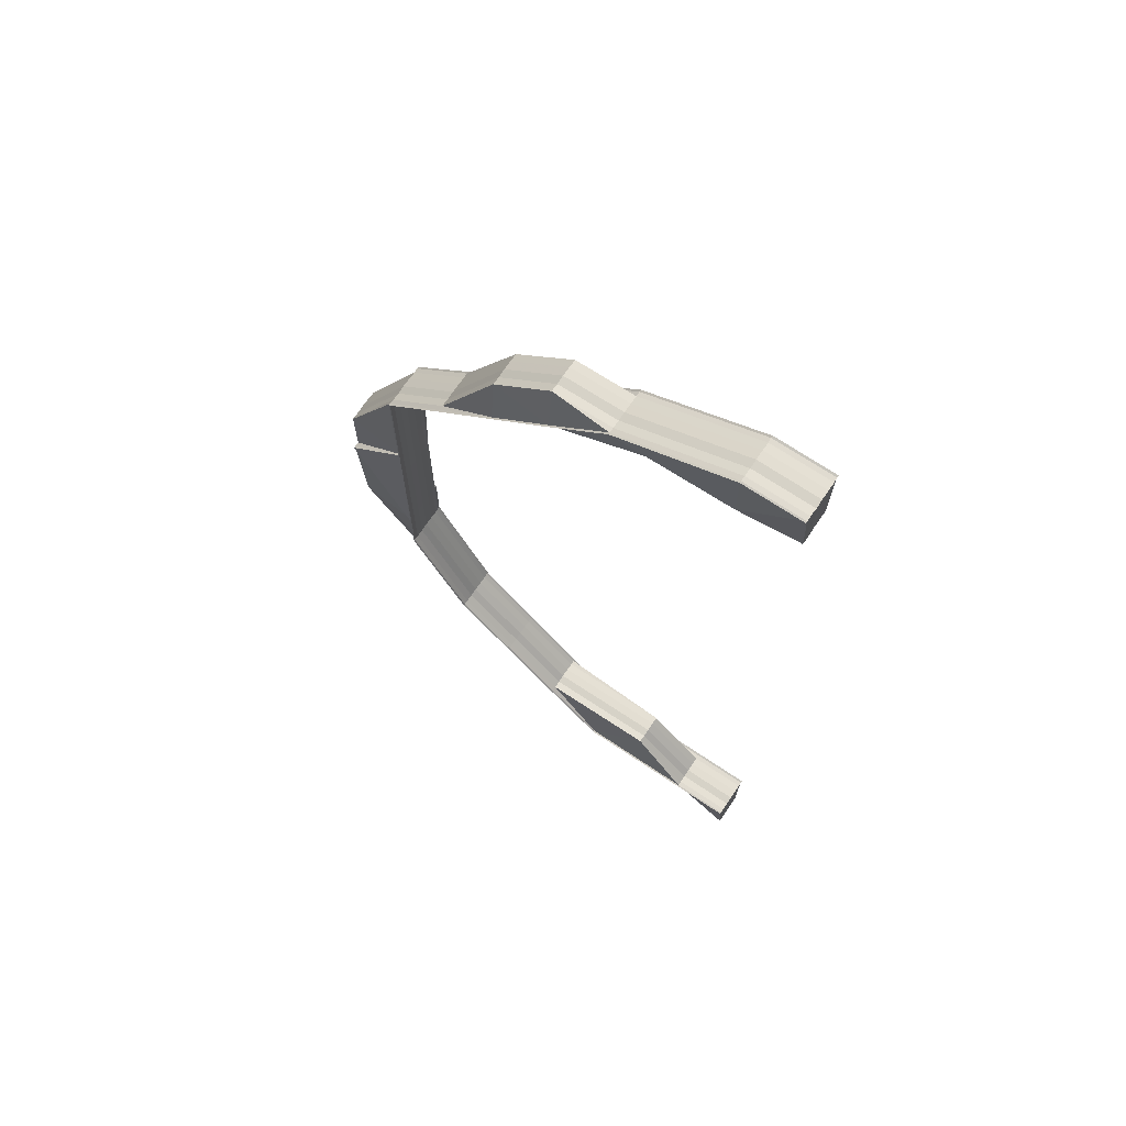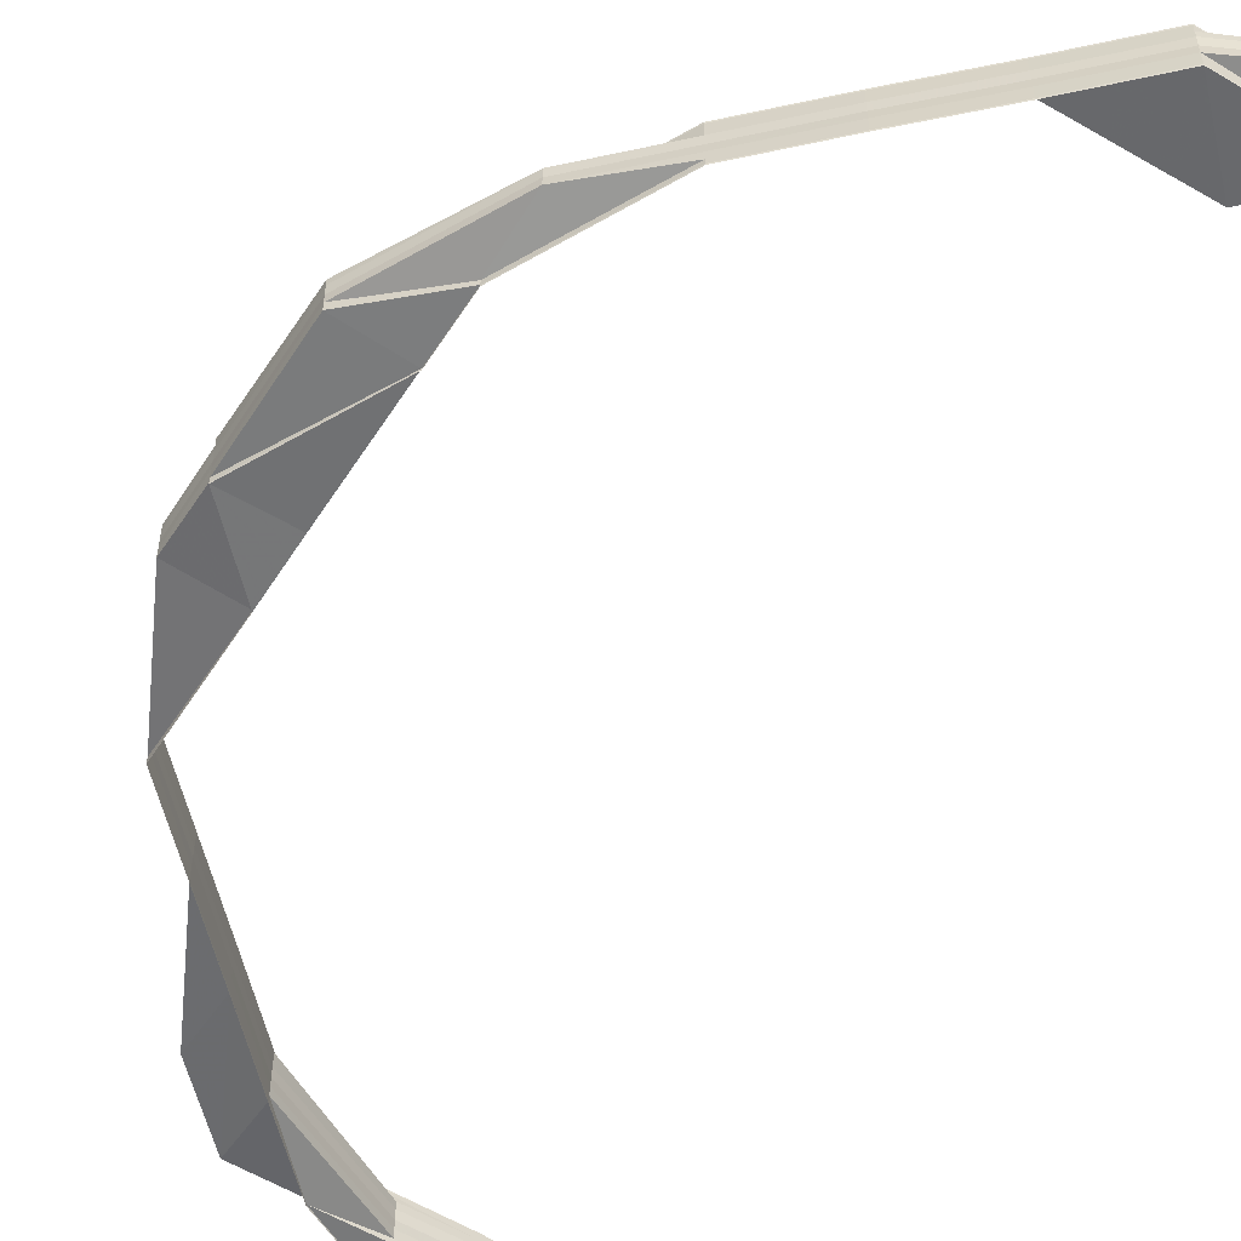
<metadata>
{"format":"obj","ext":"obj","renderer":"f3d","projection":"perspective","resolution":1024,"background":"white","views":[{"elev":70.0,"azim":33.8,"up":"+Y"},{"elev":-56.1,"azim":-32.3,"up":"+Z"}]}
</metadata>
<code>
o 11194
v 2234 1856 7.604
v 2234 1856 7.604
v 2234 1856 7.605
v 2234 1856 7.601
v 2234 1856 7.6
v 2234 1856 7.602
v 2234 1856 7.604
v 2234 1856 7.605
v 2234 1856 7.606
v 2234 1856 7.607
v 2234 1856 7.605
v 2234 1856 7.606
v 2234 1856 7.602
v 2234 1856 7.602
v 2234 1856 7.606
v 2234 1856 7.607
v 2234 1856 7.607
v 2234 1856 7.601
v 2234 1856 7.601
v 2234 1856 7.601
v 2234 1856 7.6
v 2234 1856 7.602
v 2234 1856 7.6
v 2234 1856 7.6
v 2234 1856 7.6
v 2234 1856 7.601
v 2234 1856 7.601
v 2234 1856 7.6
v 2234 1856 7.6
v 2234 1856 7.6
v 2234 1856 7.6
v 2234 1856 7.601
v 2234 1856 7.6
v 2234 1856 7.6
v 2234 1856 7.6
v 2234 1856 7.6
v 2234 1856 7.6
v 2234 1856 7.6
v 2234 1856 7.601
v 2234 1856 7.6
v 2234 1856 7.6
v 2234 1856 7.6
v 2234 1856 7.601
v 2234 1856 7.6
v 2234 1856 7.6
v 2234 1856 7.6
v 2234 1856 7.6
v 2234 1856 7.601
v 2234 1856 7.601
v 2234 1856 7.602
v 2234 1856 7.602
v 2234 1856 7.602
v 2234 1856 7.601
v 2234 1856 7.601
v 2234 1856 7.602
v 2234 1856 7.601
v 2234 1856 7.601
v 2234 1856 7.601
v 2234 1856 7.604
v 2234 1856 7.604
v 2234 1856 7.604
v 2234 1856 7.602
v 2234 1856 7.604
v 2234 1856 7.605
v 2234 1856 7.605
v 2234 1856 7.605
v 2234 1856 7.604
v 2234 1856 7.605
v 2234 1856 7.606
v 2234 1856 7.606
v 2234 1856 7.606
v 2234 1856 7.605
v 2234 1856 7.606
v 2234 1856 7.607
v 2234 1856 7.607
v 2234 1856 7.606
v 2234 1856 7.608
v 2234 1856 7.608
v 2234 1856 7.607
v 2234 1856 7.607
v 2234 1856 7.606
v 2234 1856 7.607
v 2234 1856 7.608
v 2234 1856 7.607
v 2234 1856 7.606
v 2234 1856 7.608
v 2234 1856 7.607
v 2234 1856 7.608
v 2234 1856 7.608
v 2234 1856 7.608
v 2234 1856 7.607
v 2234 1856 7.607
v 2234 1856 7.607
v 2234 1856 7.607
v 2234 1856 7.606
v 2234 1856 7.607
v 2234 1856 7.606
v 2234 1856 7.607
v 2234 1856 7.608
v 2234 1856 7.608
v 2234 1856 7.608
v 2234 1856 7.608
v 2234 1856 7.607
v 2234 1856 7.607
v 2234 1856 7.608
v 2234 1856 7.608
v 2234 1856 7.608
v 2234 1856 7.606
v 2234 1856 7.606
v 2234 1856 7.605
v 2234 1856 7.605
v 2234 1856 7.606
v 2234 1856 7.604
v 2234 1856 7.605
v 2234 1856 7.606
v 2234 1856 7.604
v 2234 1856 7.602
v 2234 1856 7.601
v 2234 1856 7.601
v 2234 1856 7.602
v 2234 1856 7.601
v 2234 1856 7.601
v 2234 1856 7.604
v 2234 1856 7.602
v 2234 1856 7.604
v 2234 1856 7.601
v 2234 1856 7.602
v 2234 1856 7.604
v 2234 1856 7.605
v 2234 1856 7.602
v 2234 1856 7.604
v 2234 1856 7.601
v 2234 1856 7.6
v 2234 1856 7.601
v 2234 1856 7.601
v 2234 1856 7.6
v 2234 1856 7.601
v 2234 1856 7.6
v 2234 1856 7.6
v 2234 1856 7.6
v 2234 1856 7.6
v 2234 1856 7.6
v 2234 1856 7.6
v 2234 1856 7.605
v 2234 1856 7.605
v 2234 1856 7.606
v 2234 1856 7.606
v 2234 1856 7.606
v 2234 1856 7.607
v 2234 1856 7.607
v 2234 1856 7.607
v 2234 1856 7.608
v 2234 1856 7.608
v 2234 1856 7.608
v 2234 1856 7.607
v 2234 1856 7.606
v 2234 1856 7.607
v 2234 1856 7.608
v 2234 1856 7.608
v 2234 1856 7.608
v 2234 1856 7.607
v 2234 1856 7.607
v 2234 1856 7.608
v 2234 1856 7.608
v 2234 1856 7.607
v 2234 1856 7.608
v 2234 1856 7.608
v 2234 1856 7.607
v 2234 1856 7.601
v 2234 1856 7.601
v 2234 1856 7.6
v 2234 1856 7.6
v 2234 1856 7.6
v 2234 1856 7.6
v 2234 1856 7.6
v 2234 1856 7.6
v 2234 1856 7.6
v 2234 1856 7.6
v 2234 1856 7.6
v 2234 1856 7.6
v 2234 1856 7.6
v 2234 1856 7.6
v 2234 1856 7.6
v 2234 1856 7.6
v 2234 1856 7.6
v 2234 1856 7.6
v 2234 1856 7.6
v 2234 1856 7.6
v 2234 1856 7.601
v 2234 1856 7.6
v 2234 1856 7.6
v 2234 1856 7.601
v 2234 1856 7.6
v 2234 1856 7.6
v 2234 1856 7.601
v 2234 1856 7.601
v 2234 1856 7.602
v 2234 1856 7.602
v 2234 1856 7.604
v 2234 1856 7.604
v 2234 1856 7.604
v 2234 1856 7.605
v 2234 1856 7.605
v 2234 1856 7.606
v 2234 1856 7.606
v 2234 1856 7.606
v 2234 1856 7.607
v 2234 1856 7.607
v 2234 1856 7.608
v 2234 1856 7.608
v 2234 1856 7.608
v 2234 1856 7.606
v 2234 1856 7.606
v 2234 1856 7.607
v 2234 1856 7.6
v 2234 1856 7.6
v 2234 1856 7.6
v 2234 1856 7.6
v 2234 1856 7.6
v 2234 1856 7.604
v 2234 1856 7.604
v 2234 1856 7.605
v 2234 1856 7.602
v 2234 1856 7.606
v 2234 1856 7.606
v 2234 1856 7.607
v 2234 1856 7.608
v 2234 1856 7.608
v 2234 1856 7.607
v 2234 1856 7.607
v 2234 1856 7.605
v 2234 1856 7.605
v 2234 1856 7.602
v 2234 1856 7.602
v 2234 1856 7.601
v 2234 1856 7.601
v 2234 1856 7.6
v 2234 1856 7.6
v 2234 1856 7.6
v 2234 1856 7.6
v 2234 1856 7.6
v 2234 1856 7.604
v 2234 1856 7.604
v 2234 1856 7.605
v 2234 1856 7.605
v 2234 1856 7.602
v 2234 1856 7.602
v 2234 1856 7.601
v 2234 1856 7.601
v 2234 1856 7.604
v 2234 1856 7.604
v 2234 1856 7.605
v 2234 1856 7.601
v 2234 1856 7.602
v 2234 1856 7.601
v 2234 1856 7.6
v 2234 1856 7.601
v 2234 1856 7.602
v 2234 1856 7.601
v 2234 1856 7.601
v 2234 1856 7.602
v 2234 1856 7.601
v 2234 1856 7.604
v 2234 1856 7.602
v 2234 1856 7.605
v 2234 1856 7.601
v 2234 1856 7.601
v 2234 1856 7.6
v 2234 1856 7.6
v 2234 1856 7.6
v 2234 1856 7.6
v 2234 1856 7.6
v 2234 1856 7.6
v 2234 1856 7.6
v 2234 1856 7.6
v 2234 1856 7.6
v 2234 1856 7.601
v 2234 1856 7.6
v 2234 1856 7.6
v 2234 1856 7.6
v 2234 1856 7.6
v 2234 1856 7.6
v 2234 1856 7.601
v 2234 1856 7.6
v 2234 1856 7.6
v 2234 1856 7.6
v 2234 1856 7.6
v 2234 1856 7.6
v 2234 1856 7.6
v 2234 1856 7.6
v 2234 1856 7.6
v 2234 1856 7.6
v 2234 1856 7.6
v 2234 1856 7.6
v 2234 1856 7.6
v 2234 1856 7.6
v 2234 1856 7.601
v 2234 1856 7.6
v 2234 1856 7.601
v 2234 1856 7.6
v 2234 1856 7.601
v 2234 1856 7.6
v 2234 1856 7.6
v 2234 1856 7.601
v 2234 1856 7.6
v 2234 1856 7.601
v 2234 1856 7.6
v 2234 1856 7.601
v 2234 1856 7.6
v 2234 1856 7.6
v 2234 1856 7.6
v 2234 1856 7.601
v 2234 1856 7.601
v 2234 1856 7.602
v 2234 1856 7.601
v 2234 1856 7.602
v 2234 1856 7.601
v 2234 1856 7.6
v 2234 1856 7.6
v 2234 1856 7.6
v 2234 1856 7.6
v 2234 1856 7.6
v 2234 1856 7.604
v 2234 1856 7.602
v 2234 1856 7.604
v 2234 1856 7.602
v 2234 1856 7.601
v 2234 1856 7.604
v 2234 1856 7.602
v 2234 1856 7.601
v 2234 1856 7.604
v 2234 1856 7.601
v 2234 1856 7.6
v 2234 1856 7.605
v 2234 1856 7.605
v 2234 1856 7.605
v 2234 1856 7.606
v 2234 1856 7.606
v 2234 1856 7.606
v 2234 1856 7.606
v 2234 1856 7.606
v 2234 1856 7.607
v 2234 1856 7.606
v 2234 1856 7.607
v 2234 1856 7.606
v 2234 1856 7.606
v 2234 1856 7.606
v 2234 1856 7.607
v 2234 1856 7.607
v 2234 1856 7.607
v 2234 1856 7.608
v 2234 1856 7.607
v 2234 1856 7.608
v 2234 1856 7.608
v 2234 1856 7.606
v 2234 1856 7.607
v 2234 1856 7.607
v 2234 1856 7.606
v 2234 1856 7.606
v 2234 1856 7.605
v 2234 1856 7.606
v 2234 1856 7.607
v 2234 1856 7.607
v 2234 1856 7.605
v 2234 1856 7.608
v 2234 1856 7.607
v 2234 1856 7.606
v 2234 1856 7.607
v 2234 1856 7.608
v 2234 1856 7.607
v 2234 1856 7.607
v 2234 1856 7.607
v 2234 1856 7.607
v 2234 1856 7.608
v 2234 1856 7.606
v 2234 1856 7.607
v 2234 1856 7.608
v 2234 1856 7.608
v 2234 1856 7.607
v 2234 1856 7.607
v 2234 1856 7.608
v 2234 1856 7.608
v 2234 1856 7.608
v 2234 1856 7.607
v 2234 1856 7.608
v 2234 1856 7.607
v 2234 1856 7.608
v 2234 1856 7.608
v 2234 1856 7.607
v 2234 1856 7.608
v 2234 1856 7.606
v 2234 1856 7.607
v 2234 1856 7.608
v 2234 1856 7.607
v 2234 1856 7.606
v 2234 1856 7.607
v 2234 1856 7.608
v 2234 1856 7.608
v 2234 1856 7.608
v 2234 1856 7.605
v 2234 1856 7.605
v 2234 1856 7.604
v 2234 1856 7.605
v 2234 1856 7.604
v 2234 1856 7.602
v 2234 1856 7.604
v 2234 1856 7.601
v 2234 1856 7.6
v 2234 1856 7.6
v 2234 1856 7.605
v 2234 1856 7.606
v 2234 1856 7.606
v 2234 1856 7.606
v 2234 1856 7.607
v 2234 1856 7.605
v 2234 1856 7.606
v 2234 1856 7.605
v 2234 1856 7.607
v 2234 1856 7.606
v 2234 1856 7.605
v 2234 1856 7.606
v 2234 1856 7.608
v 2234 1856 7.608
v 2234 1856 7.607
v 2234 1856 7.608
v 2234 1856 7.606
v 2234 1856 7.605
v 2234 1856 7.604
v 2234 1856 7.606
v 2234 1856 7.602
v 2234 1856 7.602
v 2234 1856 7.601
v 2234 1856 7.607
v 2234 1856 7.607
v 2234 1856 7.608
v 2234 1856 7.608
v 2234 1856 7.608
v 2234 1856 7.606
v 2234 1856 7.606
v 2234 1856 7.604
v 2234 1856 7.604
v 2234 1856 7.601
v 2234 1856 7.601
v 2234 1856 7.6
v 2234 1856 7.6
v 2234 1856 7.6
v 2234 1856 7.6
v 2234 1856 7.6
v 2234 1856 7.608
v 2234 1856 7.608
v 2234 1856 7.607
v 2234 1856 7.607
v 2234 1856 7.607
v 2234 1856 7.6
v 2234 1856 7.6
v 2234 1856 7.6
v 2234 1856 7.6
v 2234 1856 7.6
v 2234 1856 7.6
v 2234 1856 7.6
v 2234 1856 7.604
v 2234 1856 7.604
v 2234 1856 7.605
v 2234 1856 7.602
v 2234 1856 7.606
v 2234 1856 7.606
v 2234 1856 7.607
v 2234 1856 7.608
v 2234 1856 7.608
v 2234 1856 7.607
v 2234 1856 7.607
v 2234 1856 7.605
v 2234 1856 7.602
v 2234 1856 7.602
v 2234 1856 7.601
v 2234 1856 7.601
v 2234 1856 7.6
v 2234 1856 7.6
v 2234 1856 7.6
v 2234 1856 7.6
v 2234 1856 7.6
v 2234 1856 7.604
v 2234 1856 7.604
v 2234 1856 7.605
v 2234 1856 7.602
v 2234 1856 7.606
v 2234 1856 7.606
v 2234 1856 7.607
v 2234 1856 7.608
v 2234 1856 7.608
v 2234 1856 7.607
v 2234 1856 7.607
v 2234 1856 7.605
v 2234 1856 7.605
v 2234 1856 7.602
v 2234 1856 7.602
v 2234 1856 7.601
v 2234 1856 7.601
v 2234 1856 7.6
v 2234 1856 7.6
v 2234 1856 7.6
v 2234 1856 7.6
v 2234 1856 7.6
v 2234 1856 7.605
v 2234 1856 7.605
v 2234 1856 7.606
v 2234 1856 7.604
v 2234 1856 7.607
v 2234 1856 7.607
v 2234 1856 7.608
v 2234 1856 7.608
v 2234 1856 7.608
v 2234 1856 7.606
v 2234 1856 7.606
v 2234 1856 7.604
v 2234 1856 7.604
v 2234 1856 7.602
v 2234 1856 7.602
v 2234 1856 7.601
v 2234 1856 7.601
v 2234 1856 7.601
v 2234 1856 7.6
v 2234 1856 7.6
v 2234 1856 7.6
v 2234 1856 7.6
v 2234 1856 7.6
v 2234 1856 7.604
v 2234 1856 7.604
v 2234 1856 7.605
v 2234 1856 7.606
v 2234 1856 7.606
v 2234 1856 7.605
v 2234 1856 7.602
v 2234 1856 7.602
v 2234 1856 7.605
v 2234 1856 7.606
v 2234 1856 7.606
v 2234 1856 7.607
v 2234 1856 7.608
v 2234 1856 7.608
v 2234 1856 7.606
v 2234 1856 7.607
v 2234 1856 7.607
v 2234 1856 7.607
v 2234 1856 7.607
v 2234 1856 7.606
v 2234 1856 7.607
v 2234 1856 7.608
v 2234 1856 7.608
v 2234 1856 7.608
v 2234 1856 7.607
v 2234 1856 7.606
v 2234 1856 7.607
v 2234 1856 7.608
v 2234 1856 7.608
v 2234 1856 7.606
v 2234 1856 7.606
v 2234 1856 7.607
v 2234 1856 7.607
v 2234 1856 7.606
v 2234 1856 7.607
v 2234 1856 7.608
v 2234 1856 7.606
v 2234 1856 7.608
v 2234 1856 7.608
v 2234 1856 7.605
v 2234 1856 7.606
v 2234 1856 7.606
v 2234 1856 7.607
v 2234 1856 7.606
v 2234 1856 7.607
v 2234 1856 7.608
v 2234 1856 7.607
v 2234 1856 7.608
v 2234 1856 7.607
v 2234 1856 7.605
v 2234 1856 7.604
v 2234 1856 7.606
v 2234 1856 7.604
v 2234 1856 7.605
v 2234 1856 7.605
v 2234 1856 7.605
v 2234 1856 7.605
v 2234 1856 7.606
v 2234 1856 7.605
v 2234 1856 7.606
v 2234 1856 7.606
v 2234 1856 7.602
v 2234 1856 7.601
v 2234 1856 7.602
v 2234 1856 7.604
v 2234 1856 7.601
v 2234 1856 7.6
v 2234 1856 7.6
v 2234 1856 7.6
v 2234 1856 7.6
v 2234 1856 7.6
v 2234 1856 7.6
v 2234 1856 7.601
v 2234 1856 7.6
v 2234 1856 7.601
v 2234 1856 7.6
v 2234 1856 7.6
v 2234 1856 7.6
v 2234 1856 7.6
v 2234 1856 7.601
v 2234 1856 7.6
v 2234 1856 7.602
v 2234 1856 7.602
v 2234 1856 7.601
v 2234 1856 7.601
v 2234 1856 7.602
v 2234 1856 7.602
v 2234 1856 7.604
v 2234 1856 7.605
v 2234 1856 7.601
v 2234 1856 7.601
v 2234 1856 7.601
v 2234 1856 7.6
v 2234 1856 7.601
v 2234 1856 7.6
v 2234 1856 7.601
v 2234 1856 7.601
v 2234 1856 7.6
v 2234 1856 7.6
v 2234 1856 7.601
v 2234 1856 7.6
v 2234 1856 7.6
v 2234 1856 7.6
v 2234 1856 7.601
v 2234 1856 7.602
v 2234 1856 7.6
v 2234 1856 7.601
v 2234 1856 7.6
v 2234 1856 7.601
v 2234 1856 7.6
v 2234 1856 7.6
v 2234 1856 7.6
v 2234 1856 7.6
v 2234 1856 7.6
v 2234 1856 7.6
v 2234 1856 7.6
v 2234 1856 7.6
v 2234 1856 7.6
v 2234 1856 7.602
v 2234 1856 7.602
v 2234 1856 7.602
v 2234 1856 7.602
v 2234 1856 7.604
v 2234 1856 7.601
v 2234 1856 7.604
v 2234 1856 7.605
v 2234 1856 7.606
v 2234 1856 7.606
v 2234 1856 7.607
v 2234 1856 7.606
v 2234 1856 7.605
v 2234 1856 7.605
v 2234 1856 7.604
v 2234 1856 7.602
v 2234 1856 7.602
v 2234 1856 7.6
v 2234 1856 7.6
v 2234 1856 7.6
v 2234 1856 7.6
v 2234 1856 7.6
v 2234 1856 7.607
v 2234 1856 7.607
v 2234 1856 7.608
v 2234 1856 7.608
v 2234 1856 7.608
f 1 2 3
f 4 5 1
f 6 4 1
f 7 6 1
f 8 7 1
f 9 8 1
f 10 9 1
f 2 11 3
f 3 11 12
f 13 2 1
f 14 13 1
f 11 15 12
f 12 15 16
f 15 17 16
f 18 13 14
f 19 18 14
f 18 20 13
f 21 20 18
f 20 22 13
f 13 22 2
f 23 21 18
f 23 18 19
f 24 23 19
f 25 23 24
f 26 27 22
f 28 29 23
f 30 28 23
f 29 31 32
f 33 30 34
f 35 31 36
f 37 35 38
f 39 40 34
f 34 41 42
f 43 44 41
f 45 46 42
f 47 44 46
f 48 49 40
f 50 49 48
f 51 50 48
f 50 52 49
f 51 53 54
f 55 51 56
f 52 57 49
f 58 57 38
f 59 52 50
f 60 50 51
f 60 59 50
f 61 60 51
f 61 51 62
f 63 61 55
f 64 60 61
f 65 59 60
f 64 65 60
f 66 64 61
f 66 61 67
f 68 66 63
f 69 64 66
f 69 70 64
f 70 65 64
f 71 69 66
f 71 66 72
f 73 71 68
f 74 71 73
f 75 70 76
f 77 78 75
f 78 79 80
f 81 80 82
f 83 84 74
f 84 85 71
f 83 86 87
f 84 88 89
f 90 88 91
f 86 92 93
f 94 92 95
f 96 91 97
f 94 98 99
f 98 100 101
f 102 103 96
f 103 104 71
f 96 17 105
f 17 104 106
f 17 89 107
f 108 104 17
f 15 108 17
f 108 109 93
f 110 108 15
f 11 110 15
f 110 111 108
f 111 112 108
f 113 110 11
f 2 113 11
f 22 113 2
f 111 114 112
f 114 115 109
f 116 111 110
f 113 116 110
f 22 117 113
f 117 116 113
f 118 117 22
f 27 119 117
f 117 120 116
f 121 120 117
f 121 122 120
f 120 123 116
f 116 123 111
f 123 114 111
f 120 124 123
f 123 125 114
f 126 127 120
f 127 128 123
f 128 129 114
f 128 127 130
f 129 128 131
f 131 125 130
f 127 126 132
f 130 124 132
f 132 122 133
f 133 134 135
f 136 135 137
f 138 139 136
f 139 140 141
f 132 142 141
f 57 141 36
f 130 132 57
f 57 132 143
f 52 130 57
f 131 130 52
f 59 131 52
f 144 131 59
f 144 145 131
f 65 144 59
f 114 145 146
f 147 144 65
f 70 147 65
f 147 148 144
f 146 148 149
f 149 147 70
f 98 150 70
f 151 150 152
f 150 153 154
f 150 155 147
f 155 156 147
f 156 129 144
f 129 156 146
f 157 155 158
f 155 159 160
f 146 161 80
f 156 162 161
f 163 162 161
f 164 163 165
f 166 167 168
f 169 170 171
f 172 173 174
f 172 175 176
f 175 177 178
f 175 179 118
f 180 179 181
f 179 182 183
f 179 184 134
f 126 184 142
f 185 184 142
f 186 185 187
f 188 126 189
f 188 190 191
f 188 190 192
f 190 193 194
f 190 195 196
f 197 195 196
f 198 197 192
f 198 197 199
f 197 200 201
f 202 200 201
f 203 202 199
f 203 202 204
f 202 205 206
f 207 205 206
f 208 207 204
f 208 207 209
f 207 210 211
f 212 213 214
f 215 216 217
f 216 218 219
f 220 221 222
f 220 221 223
f 224 225 222
f 224 225 226
f 227 228 226
f 228 229 230
f 225 229 230
f 225 231 232
f 221 231 232
f 221 233 234
f 235 233 234
f 236 235 223
f 236 235 237
f 238 239 237
f 235 240 241
f 239 240 241
f 242 243 244
f 244 245 242
f 246 247 242
f 248 249 246
f 242 250 246
f 245 250 251
f 247 243 251
f 245 252 250
f 253 247 254
f 253 255 247
f 256 255 257
f 255 258 247
f 247 258 243
f 259 260 258
f 250 261 254
f 246 261 262
f 250 263 261
f 252 263 250
f 263 264 261
f 252 265 263
f 261 264 266
f 261 266 267
f 262 266 268
f 269 270 268
f 270 271 272
f 266 273 272
f 274 275 273
f 276 271 277
f 276 278 279
f 278 280 281
f 278 282 283
f 284 283 277
f 285 286 284
f 284 287 288
f 289 290 288
f 291 292 290
f 286 293 294
f 293 295 294
f 294 296 297
f 295 298 299
f 300 298 296
f 301 298 296
f 302 300 303
f 303 299 304
f 305 301 306
f 305 307 308
f 305 307 309
f 307 310 311
f 307 312 313
f 314 312 313
f 301 315 316
f 315 314 316
f 317 315 318
f 319 320 318
f 315 321 322
f 320 321 322
f 323 314 324
f 314 323 325
f 316 326 325
f 324 326 327
f 316 325 328
f 327 316 329
f 329 316 328
f 330 327 329
f 330 329 258
f 258 329 331
f 329 328 331
f 258 331 243
f 324 327 332
f 332 327 333
f 332 296 287
f 243 331 334
f 243 334 335
f 331 336 334
f 331 328 336
f 334 336 337
f 334 337 338
f 336 339 340
f 244 334 341
f 341 340 342
f 343 344 342
f 345 346 344
f 341 347 244
f 348 347 338
f 349 350 341
f 349 350 351
f 350 352 347
f 350 353 354
f 347 245 335
f 347 355 245
f 356 355 347
f 356 357 355
f 355 252 245
f 357 358 355
f 355 358 252
f 358 265 252
f 358 359 265
f 360 359 361
f 361 362 363
f 359 364 265
f 365 366 362
f 367 366 368
f 369 365 370
f 369 371 372
f 373 371 374
f 367 375 376
f 377 378 376
f 378 379 380
f 375 379 380
f 371 381 382
f 383 381 384
f 385 384 386
f 387 388 386
f 389 382 390
f 391 389 392
f 392 389 393
f 371 394 358
f 394 395 358
f 396 394 397
f 394 398 399
f 395 375 364
f 375 400 364
f 323 400 401
f 400 323 402
f 364 403 402
f 364 402 404
f 265 364 404
f 265 404 263
f 263 404 264
f 404 402 405
f 404 405 264
f 402 324 405
f 402 406 324
f 405 324 332
f 325 406 401
f 264 405 407
f 405 332 407
f 264 407 266
f 407 332 408
f 266 407 409
f 407 408 409
f 325 401 410
f 328 325 410
f 328 410 336
f 336 410 411
f 410 412 411
f 411 413 414
f 410 415 413
f 412 416 362
f 401 417 416
f 418 419 416
f 420 419 421
f 418 422 423
f 424 418 425
f 424 418 426
f 420 427 428
f 420 427 429
f 430 431 428
f 430 431 432
f 433 434 429
f 433 434 435
f 434 436 437
f 434 438 439
f 427 438 439
f 427 440 441
f 431 440 441
f 431 442 443
f 444 442 443
f 444 445 446
f 447 444 448
f 447 444 432
f 449 450 451
f 450 452 453
f 454 455 456
f 454 457 458
f 457 459 460
f 461 462 463
f 461 462 464
f 465 466 463
f 465 466 467
f 468 469 467
f 469 470 471
f 466 470 471
f 466 472 417
f 462 472 417
f 462 473 474
f 475 473 474
f 476 475 464
f 476 475 477
f 478 479 477
f 475 480 481
f 479 480 481
f 482 483 484
f 482 483 485
f 486 487 484
f 486 487 488
f 489 490 488
f 490 491 492
f 487 491 492
f 487 493 494
f 483 493 494
f 483 495 496
f 497 495 496
f 498 497 485
f 498 497 499
f 500 501 499
f 497 502 503
f 501 502 503
f 504 505 506
f 504 505 507
f 508 509 506
f 508 509 510
f 509 511 512
f 509 513 514
f 505 513 514
f 505 515 516
f 517 515 516
f 518 517 507
f 518 517 519
f 517 520 521
f 522 520 521
f 523 522 519
f 523 522 524
f 522 525 526
f 527 528 529
f 530 531 529
f 529 532 527
f 533 534 528
f 529 535 536
f 536 537 538
f 539 540 538
f 535 537 541
f 540 542 543
f 537 544 543
f 545 542 546
f 545 547 548
f 547 549 550
f 551 552 546
f 547 553 552
f 554 555 551
f 555 553 544
f 556 553 544
f 557 556 558
f 559 556 560
f 559 561 562
f 559 561 563
f 561 564 565
f 566 567 563
f 563 568 569
f 570 571 569
f 572 571 573
f 574 572 575
f 576 567 577
f 578 561 577
f 579 580 577
f 579 581 582
f 583 581 584
f 585 584 586
f 535 582 587
f 588 579 577
f 589 588 590
f 588 579 591
f 592 588 577
f 593 592 577
f 593 594 595
f 596 593 597
f 596 598 599
f 600 592 601
f 602 598 603
f 604 602 605
f 601 606 605
f 606 607 603
f 601 608 609
f 610 611 608
f 612 606 610
f 613 612 610
f 577 612 613
f 614 577 613
f 615 577 614
f 613 616 617
f 618 617 619
f 620 621 619
f 622 623 621
f 624 625 621
f 626 625 627
f 628 624 629
f 630 616 631
f 632 630 633
f 634 635 630
f 636 634 637
f 634 638 639
f 640 634 630
f 640 641 642
f 643 640 644
f 643 640 618
f 618 630 645
f 645 646 618
f 630 647 648
f 645 647 527
f 527 649 645
f 649 646 648
f 646 650 633
f 646 613 650
f 614 613 646
f 649 614 646
f 647 528 651
f 532 649 651
f 652 614 649
f 532 652 649
f 652 615 614
f 653 615 652
f 654 653 652
f 654 652 532
f 655 653 654
f 656 654 532
f 656 532 657
f 528 535 657
f 528 591 535
f 591 658 535
f 591 659 658
f 660 591 528
f 660 661 591
f 662 663 664
f 663 665 666
f 667 668 669
f 668 670 671

</code>
